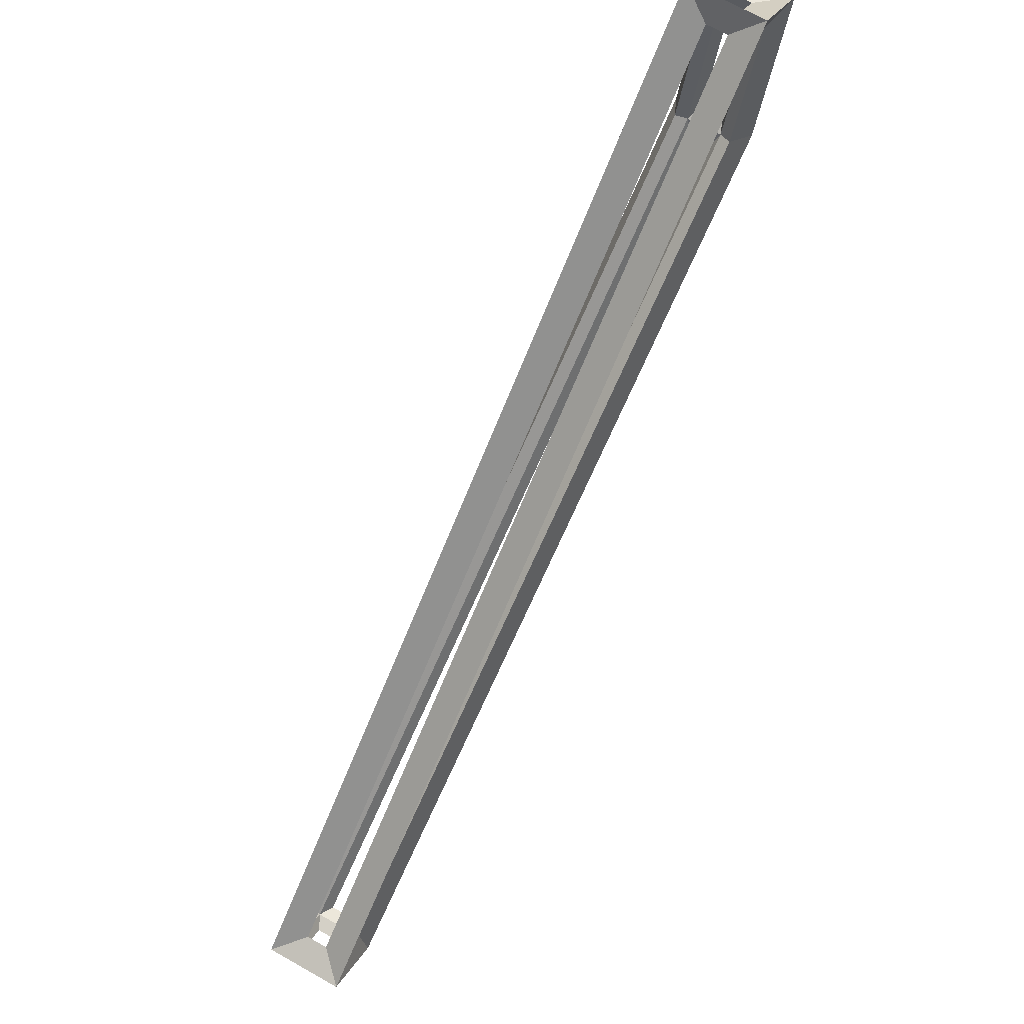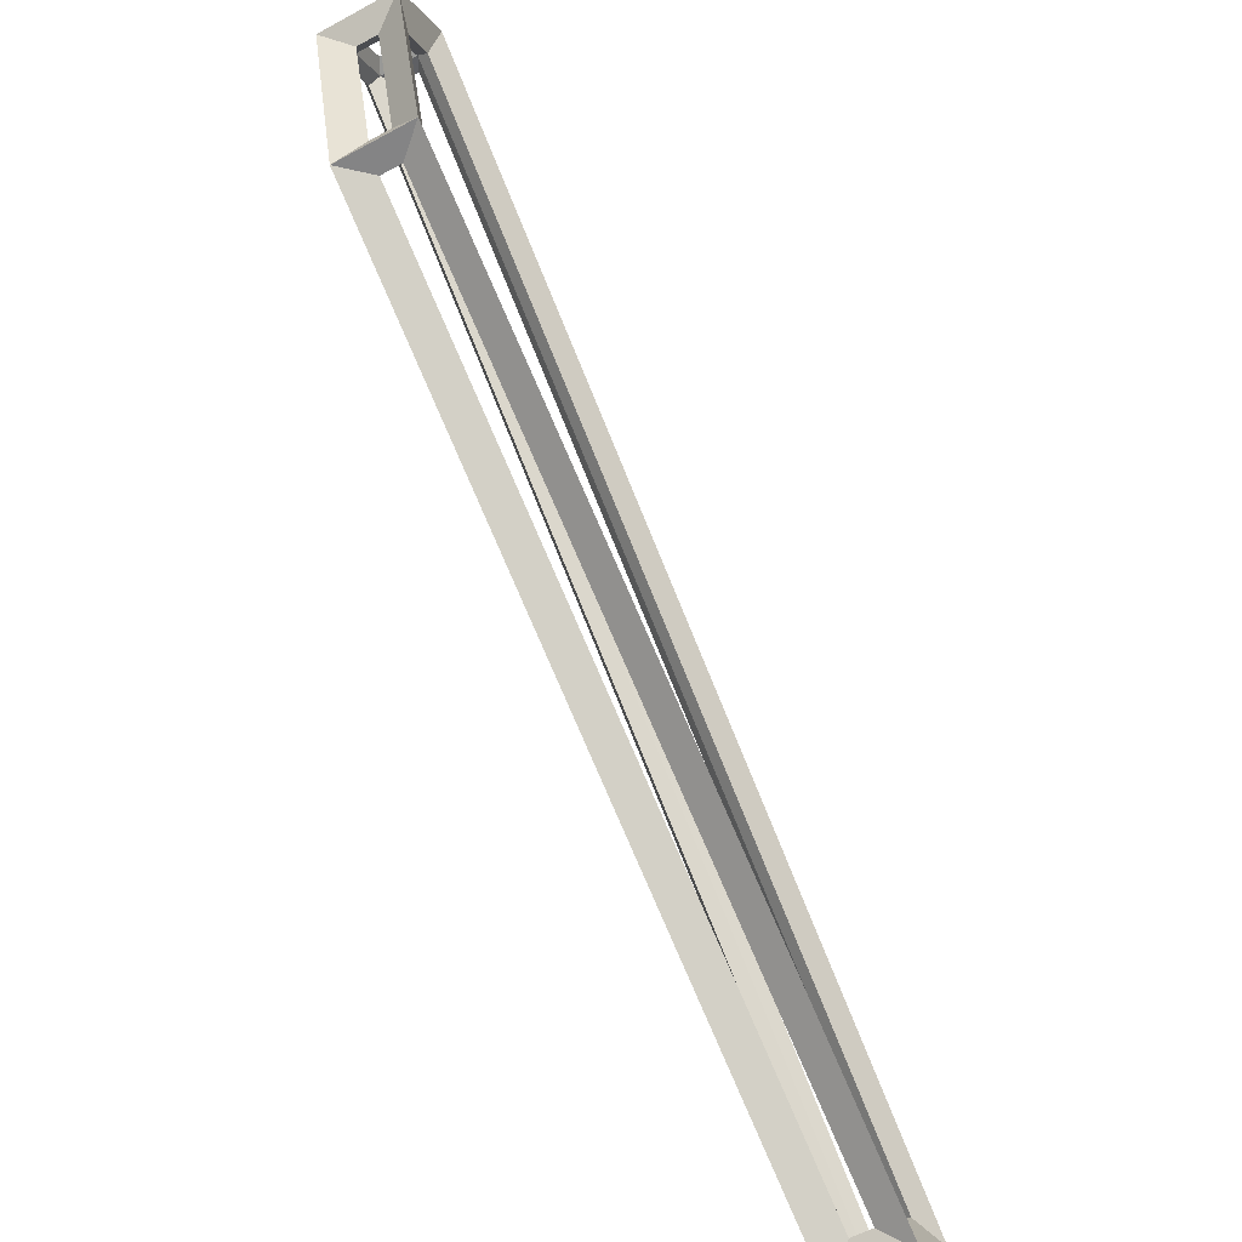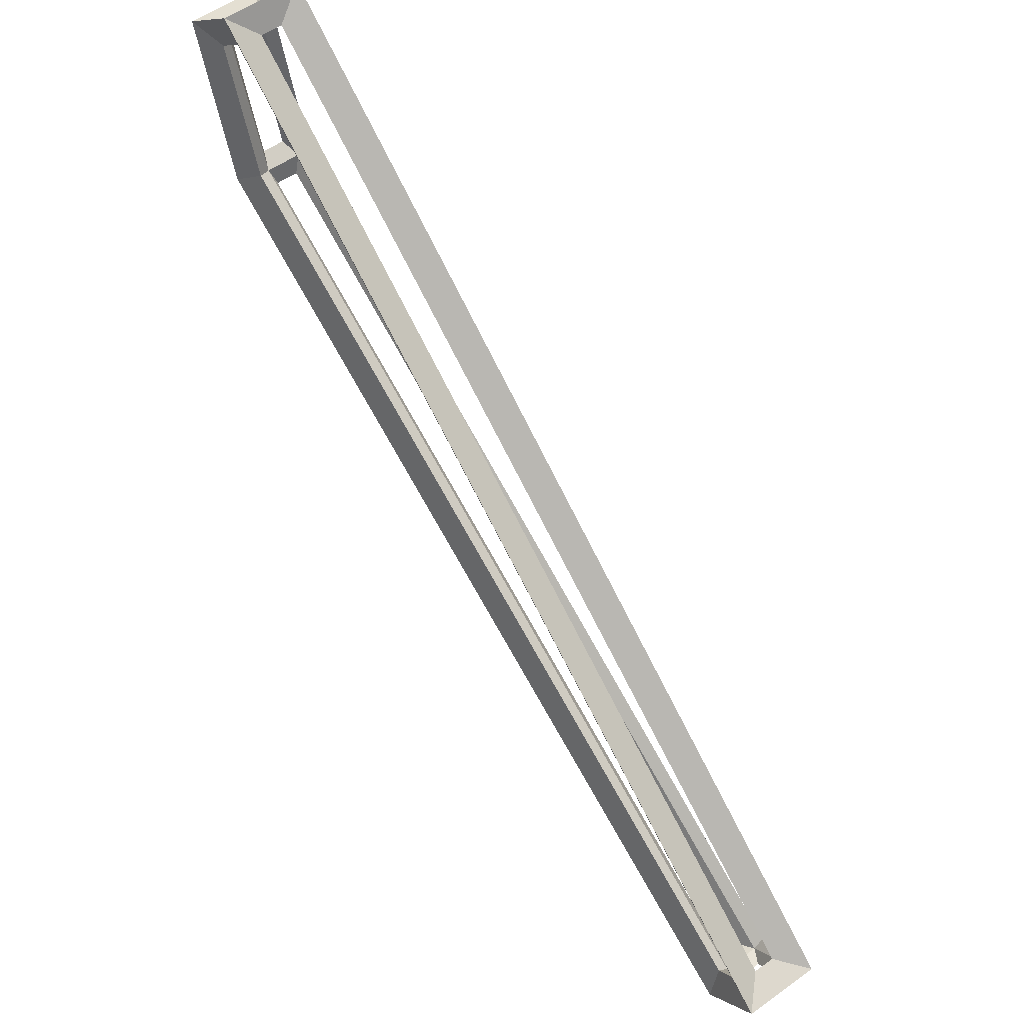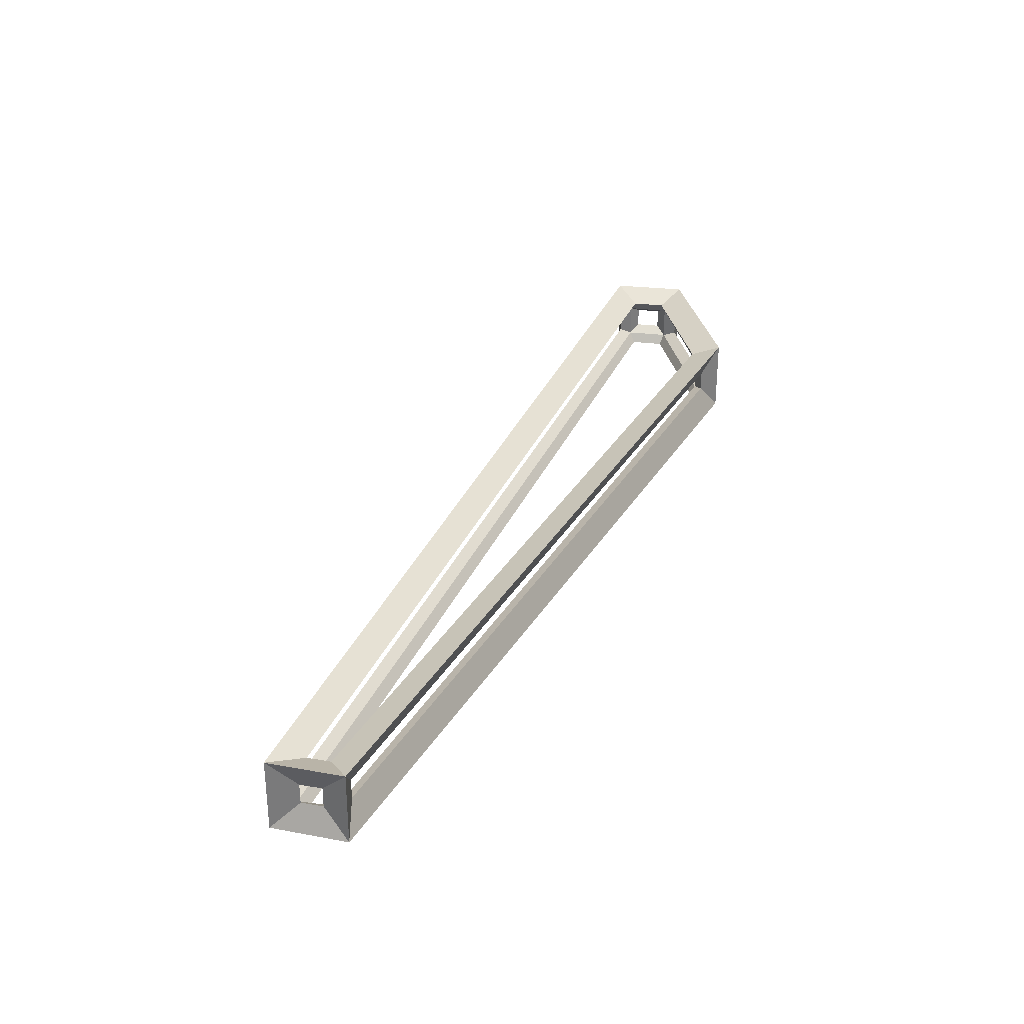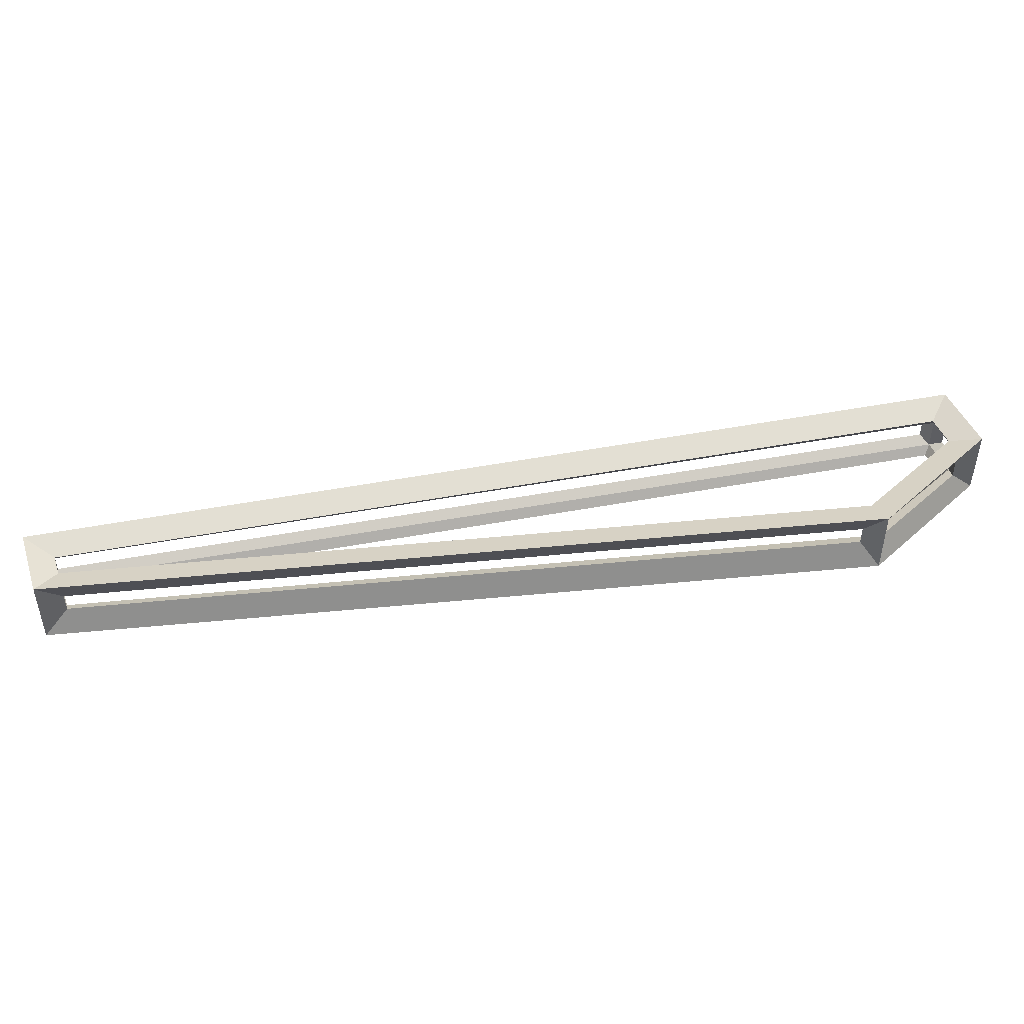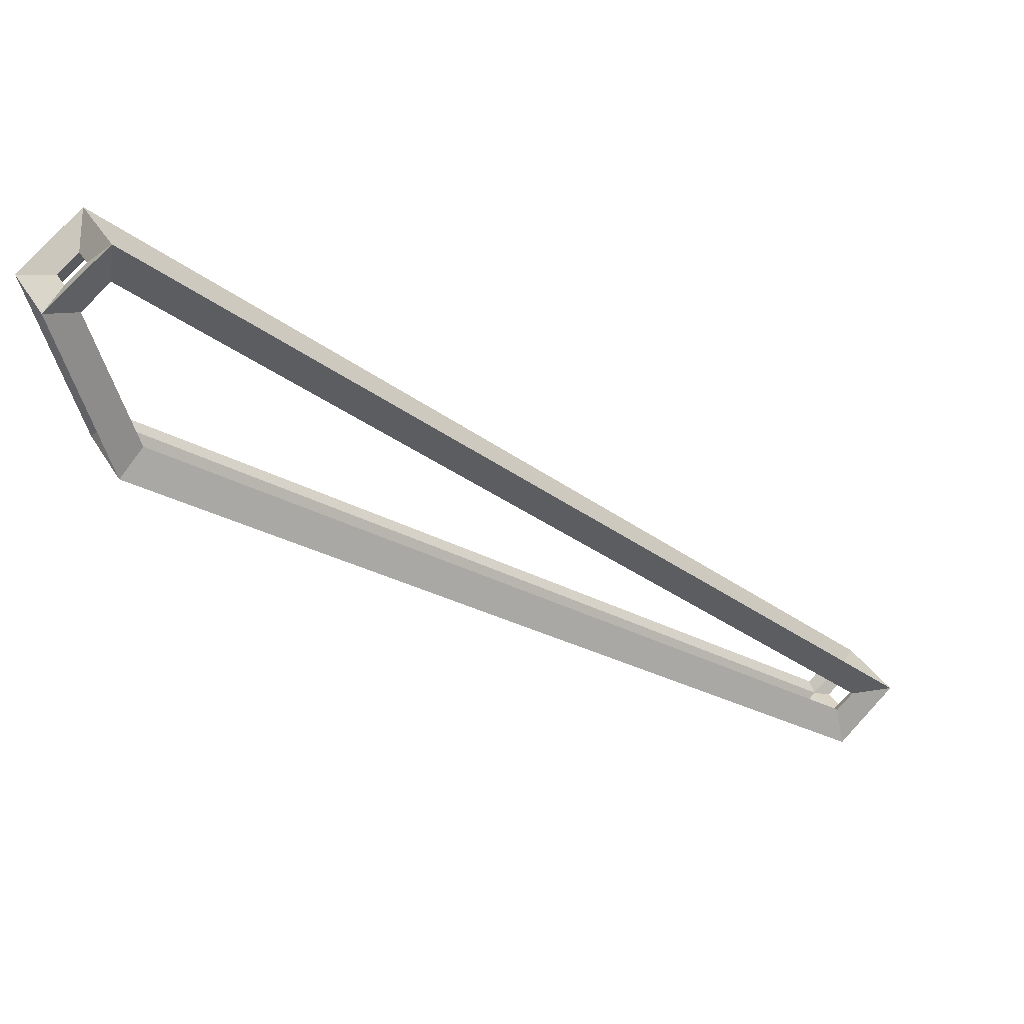
<metadata>
{"format":"obj","ext":"obj","renderer":"f3d","projection":"perspective","resolution":1024,"background":"white","views":[{"elev":69.4,"azim":-60.6,"up":"+Y"},{"elev":-57.5,"azim":119.5,"up":"+Y"},{"elev":53.9,"azim":-127.3,"up":"+Y"},{"elev":32.2,"azim":-28.9,"up":"+Z"},{"elev":48.1,"azim":28.7,"up":"+Z"},{"elev":32.0,"azim":154.4,"up":"+Y"}]}
</metadata>
<code>
o Plane.010_Plane.012
v -11.03 3.587 -0.2501
v -10.65 3.708 -0.5499
v -11.51 3.978 -0.2529
v -11.52 4.382 -0.5471
v -11.64 1.612 -0.24
v -11.33 1.387 -0.56
v -21.96 -5.649 -0.2526
v -21.99 -6.052 -0.5474
v -22.37 -5.305 -0.2572
v -22.78 -5.298 -0.5428
v -11.64 1.612 0.24
v -11.33 1.387 0.56
v -11.03 3.587 0.2501
v -10.65 3.708 0.5499
v -11.51 3.978 0.2529
v -11.52 4.382 0.5471
v -22.37 -5.305 0.2572
v -22.78 -5.298 0.5428
v -21.96 -5.649 0.2526
v -21.99 -6.052 0.5474
v -11.13 3.556 -0.4
v -11.7 1.654 -0.4
v -21.95 -5.531 -0.4
v -22.2 -5.308 -0.4
v -11.51 3.857 -0.4
v -11.13 3.556 0.4
v -11.51 3.857 0.4
v -22.2 -5.308 0.4
v -21.95 -5.531 0.4
v -11.7 1.654 0.4
v -22.39 -5.47 -0.15
v -22.16 -5.682 -0.15
v -22.16 -5.682 0.15
v -22.39 -5.47 0.15
v -11.41 1.739 -0.15
v -10.91 3.408 -0.15
v -10.91 3.408 0.15
v -11.41 1.739 0.15
v -21.77 -5.707 -0.15
v -11.69 1.356 -0.15
v -11.69 1.356 0.15
v -21.77 -5.707 0.15
v -11.04 3.802 -0.15
v -11.32 4.026 -0.15
v -11.32 4.026 0.15
v -11.04 3.802 0.15
v -11.71 4.017 -0.15
v -22.38 -5.139 -0.15
v -22.38 -5.139 0.15
v -11.71 4.017 0.15
f 21 22 5 1
f 22 21 2 6
f 22 23 7 5
f 23 22 6 8
f 23 24 9 7
f 24 23 8 10
f 24 25 3 9
f 25 24 10 4
f 25 21 1 3
f 21 25 4 2
f 26 27 15 13
f 27 26 14 16
f 27 28 17 15
f 28 27 16 18
f 28 29 19 17
f 29 28 18 20
f 29 30 11 19
f 30 29 20 12
f 30 26 13 11
f 26 30 12 14
f 31 32 7 9
f 32 31 10 8
f 32 33 19 7
f 33 32 8 20
f 33 34 17 19
f 34 33 20 18
f 34 31 9 17
f 31 34 18 10
f 35 36 1 5
f 36 35 6 2
f 36 37 13 1
f 37 36 2 14
f 37 38 11 13
f 38 37 14 12
f 38 35 5 11
f 35 38 12 6
f 39 40 5 7
f 40 39 8 6
f 40 41 11 5
f 41 40 6 12
f 41 42 19 11
f 42 41 12 20
f 42 39 7 19
f 39 42 20 8
f 43 44 3 1
f 44 43 2 4
f 44 45 15 3
f 45 44 4 16
f 45 46 13 15
f 46 45 16 14
f 46 43 1 13
f 43 46 14 2
f 47 48 9 3
f 48 47 4 10
f 48 49 17 9
f 49 48 10 18
f 49 50 15 17
f 50 49 18 16
f 50 47 3 15
f 47 50 16 4

</code>
